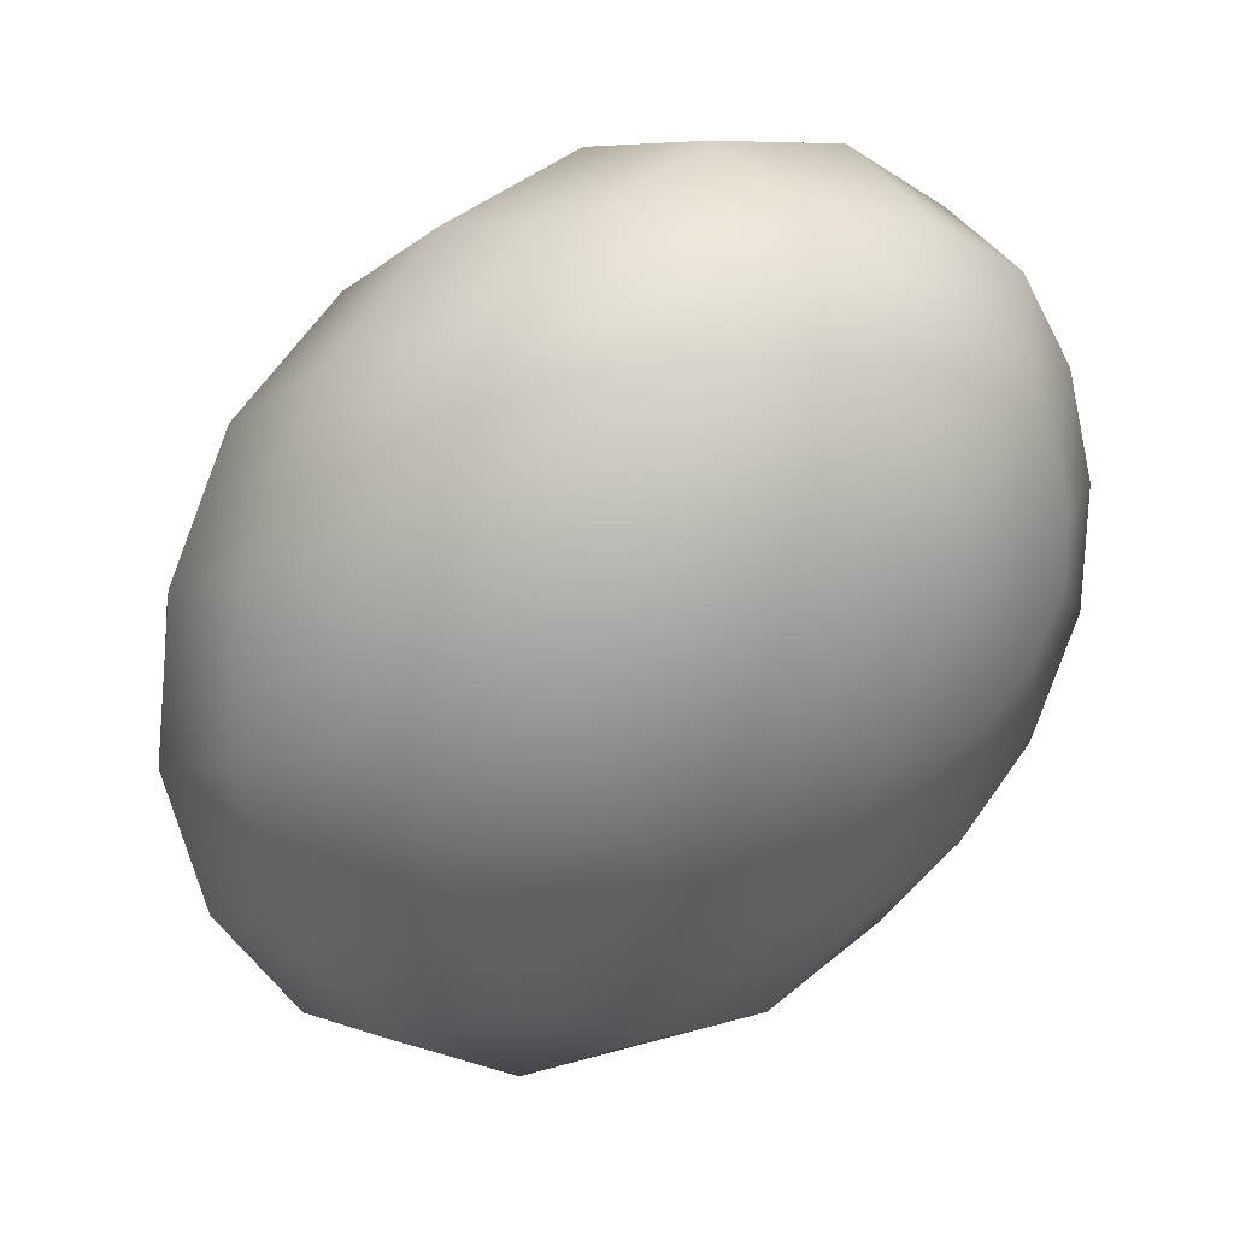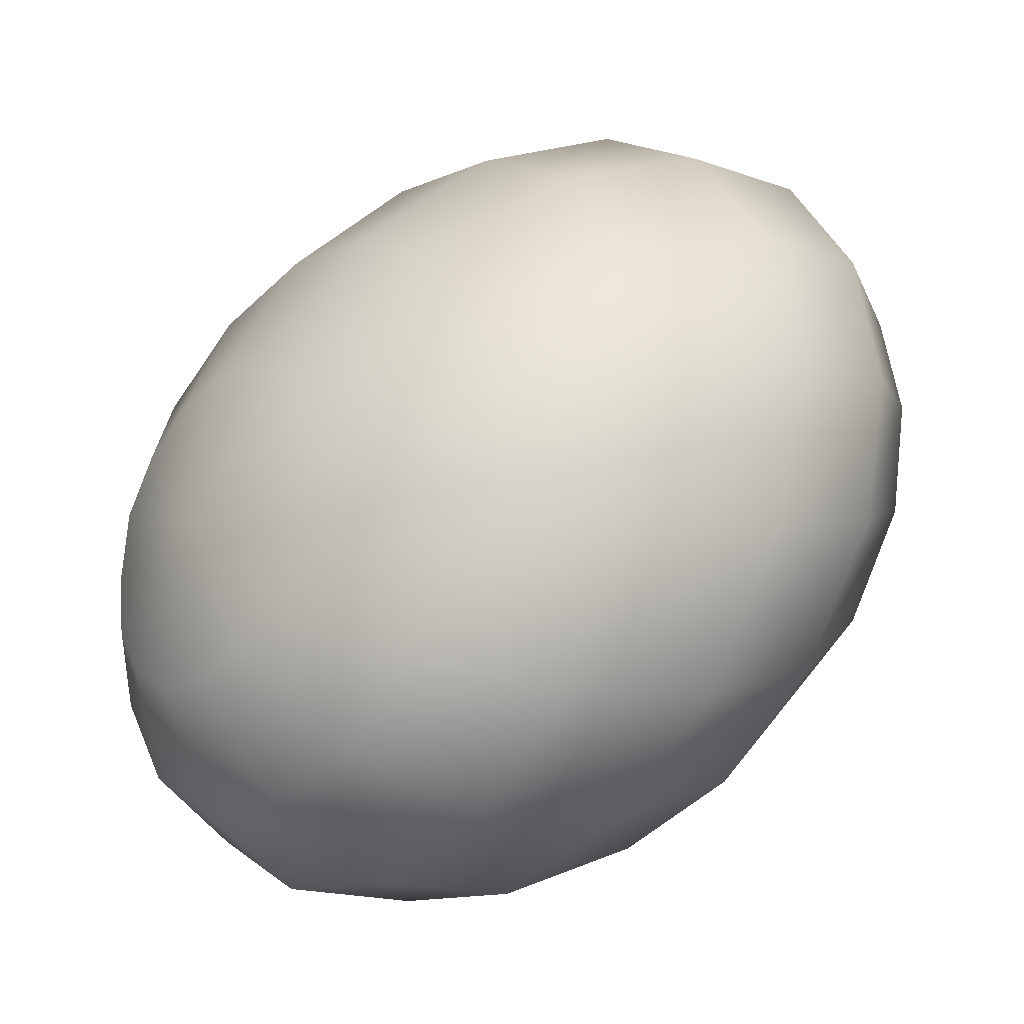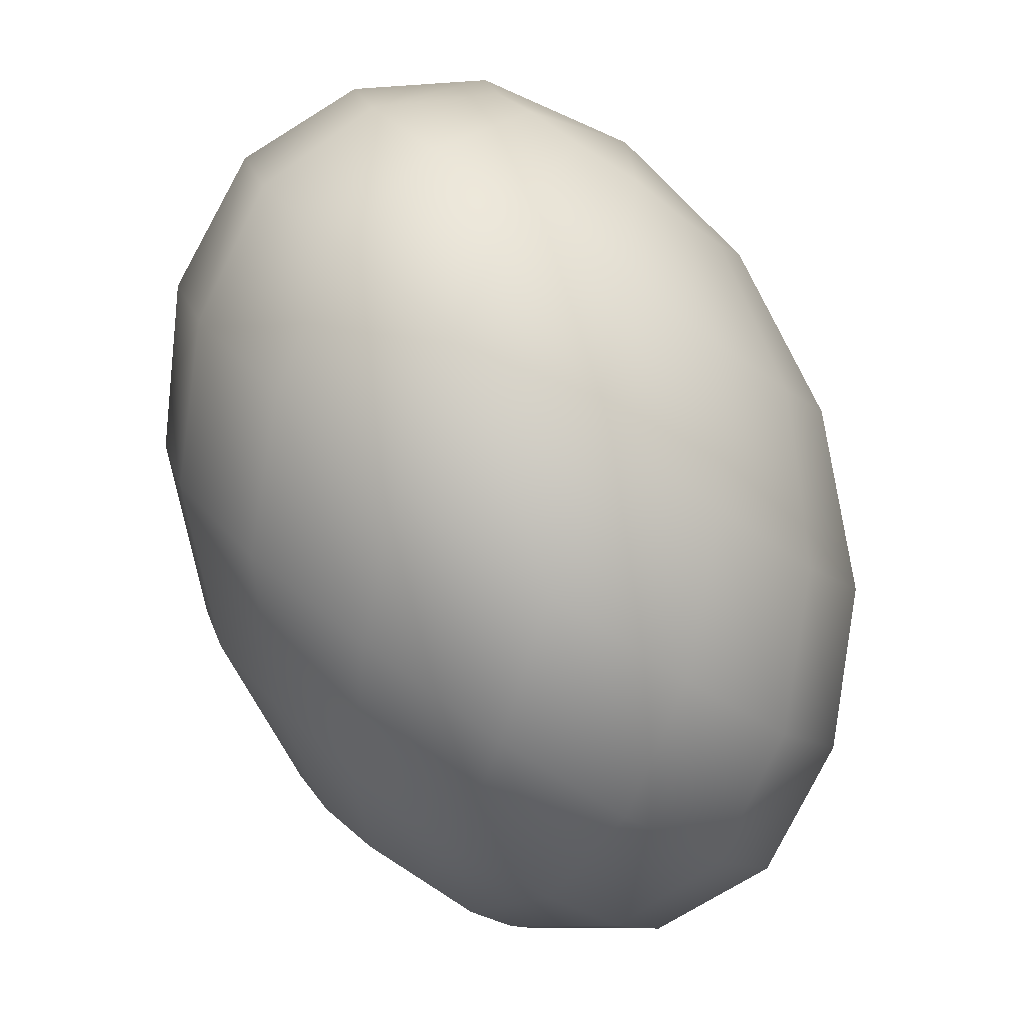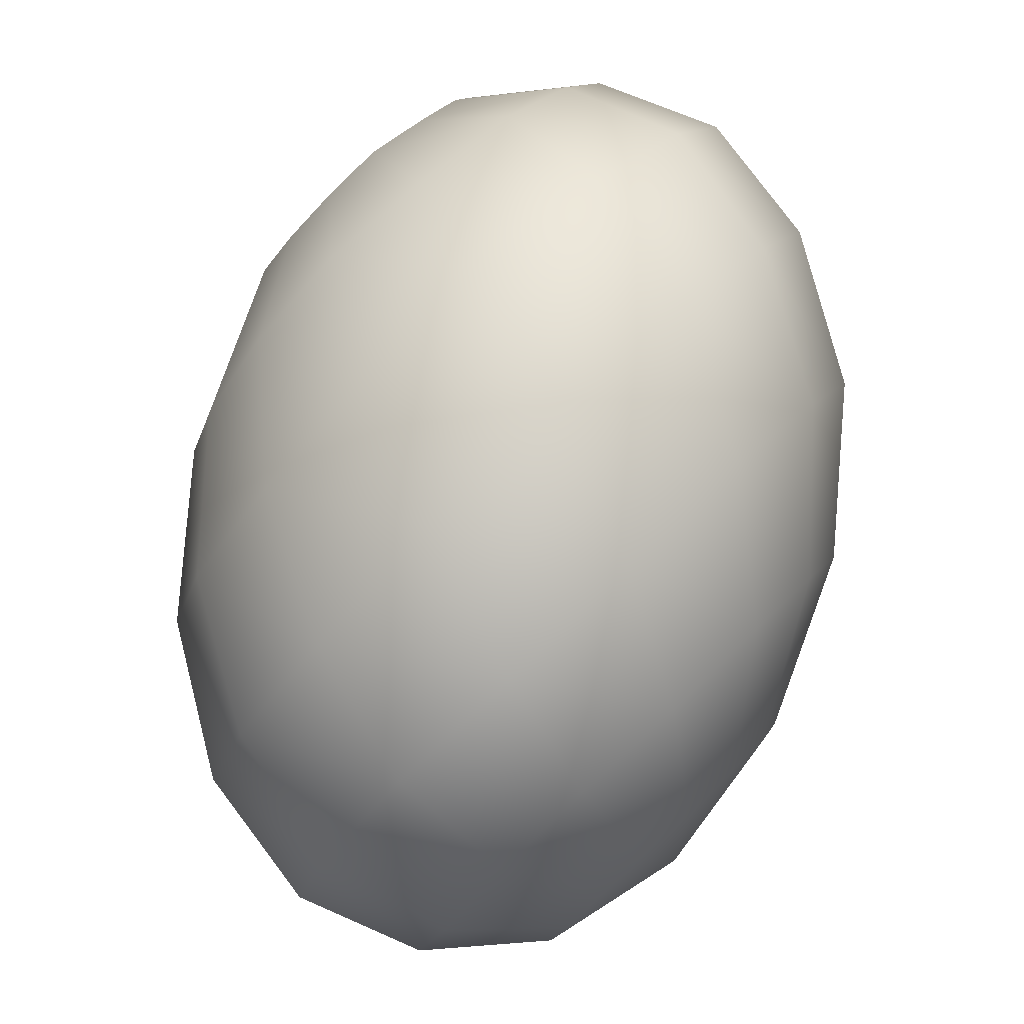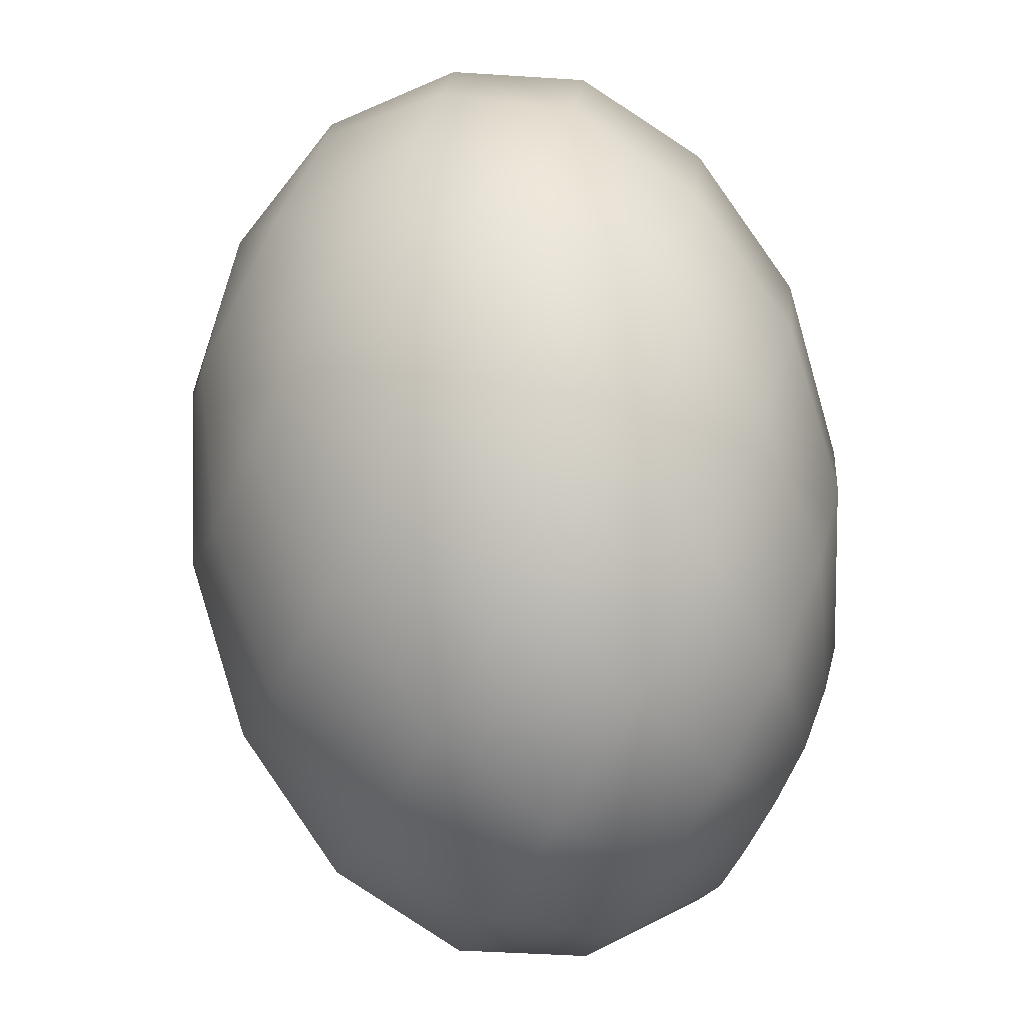
<metadata>
{"format":"obj","ext":"obj","renderer":"f3d","projection":"perspective","resolution":1024,"background":"white","views":[{"elev":-8.3,"azim":-148.5,"up":"+Y"},{"elev":3.3,"azim":126.0,"up":"+Y"},{"elev":-64.2,"azim":72.9,"up":"+Z"},{"elev":62.1,"azim":-115.9,"up":"+Z"},{"elev":68.1,"azim":-137.2,"up":"+Z"}]}
</metadata>
<code>
o model_89
v -0.02721 0.000216 -0.007375
v -0.02855 0.01079 -0.007816
v -0.02721 0.009911 -0.01178
v -0.02275 0.01828 -0.01443
v -0.02542 0.01961 -0.006934
v -0.01516 0.02401 -0.01487
v -0.01873 0.02578 -0.00517
v -0.005342 0.02578 -0.01267
v -0.008912 0.02798 -0.002524
v 0.005367 0.02401 -0.008698
v 0.002244 0.02578 0.0005623
v 0.01563 0.01828 -0.003406
v 0.01295 0.01961 0.003649
v 0.02322 0.009911 0.002326
v 0.02143 0.01079 0.006295
v 0.02723 0.000216 0.007617
v 0.02723 0.000216 0.007617
v 0.02456 0.007708 -0.0007605
v 0.01875 0.01388 -0.009579
v 0.02723 0.000216 0.007617
v 0.02634 0.004182 -0.002965
v 0.02188 0.007708 -0.01311
v 0.02812 0.000216 -0.003406
v 0.02456 0.000216 -0.01355
v 0.02902 -0.004191 -0.002083
v 0.02634 -0.007717 -0.01134
v 0.02946 -0.007717 0.0005623
v 0.02723 -0.01389 -0.006934
v 0.02902 -0.00992 0.00409
v 0.02679 -0.01829 -0.0003196
v 0.02857 -0.0108 0.008058
v 0.02545 -0.01962 0.007176
v 0.02723 -0.00992 0.01203
v 0.02277 -0.01829 0.01423
v 0.02545 -0.007717 0.01511
v 0.02723 0.000216 0.007617
v 0.02723 0.000216 0.007617
v 0.02723 0.000216 0.007617
v 0.02723 0.000216 0.007617
v 0.02723 0.000216 0.007617
v 0.02723 0.000216 0.007617
v 0.02723 0.000216 0.007617
v 0.02723 0.000216 0.007617
v 0.02366 -0.004191 0.01688
v 0.01965 -0.01389 0.01996
v 0.02723 0.000216 0.007617
v 0.02232 0.000216 0.01732
v 0.01652 -0.007717 0.02393
v 0.01385 0.000216 0.02437
v 0.02099 0.004182 0.01644
v 0.01206 0.007708 0.02261
v 0.02054 0.007708 0.01379
v 0.01117 0.01388 0.01776
v 0.02099 0.009911 0.01026
v 0.01117 0.01828 0.01114
v 0.02143 0.01079 0.006295
v 0.01295 0.01961 0.003649
v 1.241e-05 0.02401 0.01026
v 0.002244 0.02578 0.0005623
v 0.02723 0.000216 0.007617
v 0.02723 0.000216 0.007617
v 0.02723 0.000216 0.007617
v 0.02723 0.000216 0.007617
v -0.0004338 0.01828 0.01908
v 0.0009049 0.009911 0.02526
v 0.003582 0.000216 0.0279
v 0.007152 -0.00992 0.02702
v 0.01117 -0.01829 0.02217
v 0.01518 -0.02402 0.01467
v 0.01875 -0.02579 0.005413
v 0.02054 -0.02402 -0.004288
v 0.02099 -0.01829 -0.01311
v 0.02009 -0.00992 -0.01928
v 0.01742 0.000216 -0.02193
v 0.01385 0.009911 -0.02104
v 0.009383 0.01828 -0.01619
v -0.00088 0.01961 -0.02104
v -0.01114 0.01828 -0.02237
v -0.01962 0.01388 -0.02016
v -0.02542 0.007708 -0.01487
v -0.02721 0.000216 -0.007375
v 0.003582 0.01079 -0.02589
v -0.02721 0.000216 -0.007375
v -0.02364 0.004182 -0.01708
v -0.0165 0.007708 -0.02369
v -0.02721 0.000216 -0.007375
v -0.02185 0.000216 -0.01752
v -0.01382 0.000216 -0.02457
v -0.01159 -0.007717 -0.02237
v -0.02096 -0.004191 -0.01619
v -0.0107 -0.01389 -0.01752
v -0.02051 -0.007717 -0.01355
v -0.01114 -0.01829 -0.0109
v -0.02051 -0.00992 -0.01002
v -0.01293 -0.01962 -0.003406
v -0.02141 -0.0108 -0.006052
v -0.01516 -0.01829 0.003649
v -0.02275 -0.00992 -0.002083
v -0.01828 -0.01389 0.009822
v -0.02453 -0.007717 0.001003
v -0.02721 0.000216 -0.007375
v -0.02721 0.000216 -0.007375
v -0.02721 0.000216 -0.007375
v -0.02721 0.000216 -0.007375
v -0.02721 0.000216 -0.007375
v -0.02721 0.000216 -0.007375
v -0.02721 0.000216 -0.007375
v -0.02632 -0.004191 0.003208
v -0.02141 -0.007717 0.01335
v -0.02721 0.000216 -0.007375
v -0.0281 0.000216 0.003649
v -0.02453 0.000216 0.01423
v -0.02632 0.007708 0.01203
v -0.02899 0.004182 0.002326
v -0.02721 0.01388 0.007176
v -0.02944 0.007708 -0.0003196
v -0.02721 0.01828 0.0005623
v -0.02944 0.009911 -0.003847
v -0.02542 0.01961 -0.006934
v -0.02855 0.01079 -0.007816
v -0.02721 0.000216 -0.007375
v -0.02721 0.000216 -0.007375
v -0.02721 0.000216 -0.007375
v -0.02721 0.000216 -0.007375
v -0.01873 0.02578 -0.00517
v -0.02051 0.02401 0.004531
v -0.02096 0.01828 0.01335
v -0.02007 0.009911 0.01952
v -0.01739 0.000216 0.02217
v -0.01337 -0.00992 0.02129
v -0.009358 -0.01829 0.01644
v -0.005342 -0.02402 0.00894
v -0.002219 -0.02579 -0.0003196
v 1.241e-05 -0.02402 -0.01046
v 0.0004586 -0.01829 -0.01884
v -0.0004338 -0.00992 -0.02501
v -0.003111 0.000216 -0.0281
v -0.006681 0.009911 -0.02722
v 0.007598 0.000216 -0.02722
v 0.01072 -0.0108 -0.02413
v 0.01161 -0.01962 -0.01708
v 0.01117 -0.02579 -0.007816
v 0.008937 -0.02799 0.002767
v -0.008912 0.02798 -0.002524
v 0.005367 -0.02579 0.01291
v 0.0009049 -0.01962 0.02085
v -0.003557 -0.0108 0.02614
v -0.007573 0.000216 0.02746
v -0.01025 0.01079 0.02437
v -0.01159 0.01961 0.01732
v -0.01114 0.02578 0.008058
f 1 2 3
f 2 2 3
f 3 2 4
f 2 5 4
f 4 5 6
f 5 7 6
f 6 7 8
f 7 9 8
f 8 9 10
f 9 11 10
f 10 11 12
f 11 13 12
f 12 13 14
f 13 15 14
f 14 15 16
f 15 16 16
f 16 16 17
f 16 17 17
f 17 17 14
f 17 18 14
f 14 18 12
f 18 19 12
f 12 19 10
f 19 10 10
f 10 10 20
f 10 20 20
f 20 20 18
f 20 21 18
f 18 21 19
f 21 21 19
f 19 21 22
f 21 23 22
f 22 23 24
f 23 25 24
f 24 25 26
f 25 27 26
f 26 27 28
f 27 29 28
f 28 29 30
f 29 31 30
f 30 31 32
f 31 33 32
f 32 33 34
f 33 33 34
f 34 33 35
f 33 36 35
f 35 36 36
f 36 37 36
f 36 37 37
f 37 23 37
f 37 23 21
f 23 21 21
f 21 21 38
f 21 38 38
f 38 38 23
f 38 25 23
f 23 25 25
f 25 39 25
f 25 39 39
f 39 27 39
f 39 27 25
f 27 25 25
f 25 25 40
f 25 40 40
f 40 40 27
f 40 29 27
f 27 29 29
f 29 41 29
f 29 41 41
f 41 31 41
f 41 31 29
f 31 29 29
f 29 29 42
f 29 42 42
f 42 42 31
f 42 33 31
f 31 33 33
f 33 43 33
f 33 43 43
f 43 44 43
f 43 44 35
f 44 45 35
f 35 45 34
f 45 34 34
f 34 34 46
f 34 46 46
f 46 46 44
f 46 47 44
f 44 47 48
f 47 47 48
f 48 47 49
f 47 50 49
f 49 50 51
f 50 52 51
f 51 52 53
f 52 54 53
f 53 54 55
f 54 56 55
f 55 56 55
f 56 57 55
f 55 57 58
f 57 59 58
f 58 59 59
f 59 45 59
f 59 45 45
f 45 44 45
f 45 44 48
f 44 48 48
f 48 48 60
f 48 60 60
f 60 60 47
f 60 50 47
f 47 50 50
f 50 61 50
f 50 61 61
f 61 52 61
f 61 52 50
f 52 50 50
f 50 50 62
f 50 62 62
f 62 62 52
f 62 54 52
f 52 54 54
f 54 63 54
f 54 63 63
f 63 56 63
f 63 56 54
f 56 54 54
f 54 54 58
f 54 58 58
f 58 58 55
f 58 64 55
f 55 64 53
f 64 65 53
f 53 65 51
f 65 66 51
f 51 66 49
f 66 67 49
f 49 67 48
f 67 68 48
f 48 68 45
f 68 69 45
f 45 69 34
f 69 70 34
f 34 70 32
f 70 71 32
f 32 71 30
f 71 72 30
f 30 72 28
f 72 73 28
f 28 73 26
f 73 74 26
f 26 74 24
f 74 75 24
f 24 75 22
f 75 76 22
f 22 76 19
f 76 76 19
f 19 76 10
f 76 76 10
f 10 76 8
f 76 77 8
f 8 77 6
f 77 78 6
f 6 78 4
f 78 79 4
f 4 79 3
f 79 80 3
f 3 80 81
f 80 81 81
f 81 81 76
f 81 76 76
f 76 76 77
f 76 75 77
f 77 75 82
f 75 74 82
f 82 74 74
f 74 78 74
f 74 78 78
f 78 77 78
f 78 77 82
f 77 82 82
f 82 82 83
f 82 83 83
f 83 83 84
f 83 80 84
f 84 80 85
f 80 79 85
f 85 79 79
f 79 86 79
f 79 86 86
f 86 84 86
f 86 84 87
f 84 88 87
f 87 88 87
f 88 89 87
f 87 89 90
f 89 91 90
f 90 91 92
f 91 93 92
f 92 93 94
f 93 95 94
f 94 95 96
f 95 97 96
f 96 97 98
f 97 99 98
f 98 99 98
f 99 100 98
f 98 100 101
f 100 101 101
f 101 101 84
f 101 84 84
f 84 84 88
f 84 85 88
f 88 85 85
f 85 102 85
f 85 102 102
f 102 87 102
f 102 87 90
f 87 90 90
f 90 90 103
f 90 103 103
f 103 103 92
f 103 90 92
f 92 90 90
f 90 104 90
f 90 104 104
f 104 92 104
f 104 92 94
f 92 94 94
f 94 94 105
f 94 105 105
f 105 105 96
f 105 94 96
f 96 94 94
f 94 106 94
f 94 106 106
f 106 96 106
f 106 96 98
f 96 98 98
f 98 98 107
f 98 107 107
f 107 107 108
f 107 100 108
f 108 100 109
f 100 99 109
f 109 99 99
f 99 110 99
f 99 110 110
f 110 108 110
f 110 108 111
f 108 112 111
f 111 112 111
f 112 113 111
f 111 113 114
f 113 115 114
f 114 115 116
f 115 117 116
f 116 117 118
f 117 119 118
f 118 119 118
f 119 120 118
f 118 120 121
f 120 121 121
f 121 121 108
f 121 108 108
f 108 108 112
f 108 109 112
f 112 109 109
f 109 122 109
f 109 122 122
f 122 111 122
f 122 111 114
f 111 114 114
f 114 114 123
f 114 123 123
f 123 123 116
f 123 114 116
f 116 114 114
f 114 124 114
f 114 124 124
f 124 116 124
f 124 116 118
f 116 118 118
f 118 118 119
f 118 119 119
f 119 119 125
f 119 117 125
f 125 117 126
f 117 115 126
f 126 115 127
f 115 113 127
f 127 113 128
f 113 112 128
f 128 112 129
f 112 109 129
f 129 109 130
f 109 99 130
f 130 99 131
f 99 97 131
f 131 97 132
f 97 95 132
f 132 95 133
f 95 93 133
f 133 93 134
f 93 91 134
f 134 91 135
f 91 89 135
f 135 89 136
f 89 88 136
f 136 88 137
f 88 85 137
f 137 85 138
f 85 79 138
f 138 79 138
f 79 78 138
f 138 78 138
f 78 82 138
f 138 82 139
f 82 74 139
f 139 74 139
f 74 73 139
f 139 73 139
f 73 140 139
f 139 140 137
f 140 140 137
f 137 140 136
f 140 141 136
f 136 141 135
f 141 142 135
f 135 142 134
f 142 143 134
f 134 143 133
f 143 133 133
f 133 133 126
f 133 126 126
f 126 126 125
f 126 144 125
f 125 144 144
f 144 138 144
f 144 138 138
f 138 139 138
f 138 139 137
f 139 137 137
f 137 137 73
f 137 73 73
f 73 73 140
f 73 72 140
f 140 72 141
f 72 71 141
f 141 71 142
f 71 70 142
f 142 70 143
f 70 69 143
f 143 69 145
f 69 68 145
f 145 68 146
f 68 67 146
f 146 67 146
f 67 147 146
f 146 147 131
f 147 147 131
f 131 147 130
f 147 148 130
f 130 148 129
f 148 129 129
f 129 129 143
f 129 143 143
f 143 143 133
f 143 145 133
f 133 145 132
f 145 146 132
f 132 146 131
f 146 131 131
f 131 131 67
f 131 67 67
f 67 67 147
f 67 66 147
f 147 66 148
f 66 65 148
f 148 65 149
f 65 64 149
f 149 64 150
f 64 58 150
f 150 58 150
f 58 151 150
f 150 151 127
f 151 151 127
f 127 151 126
f 151 151 126
f 126 151 144
f 151 151 144
f 144 151 59
f 151 58 59
f 59 58 58
f 58 148 58
f 58 148 148
f 148 149 148
f 148 149 129
f 149 149 129
f 129 149 128
f 149 150 128
f 128 150 127

</code>
